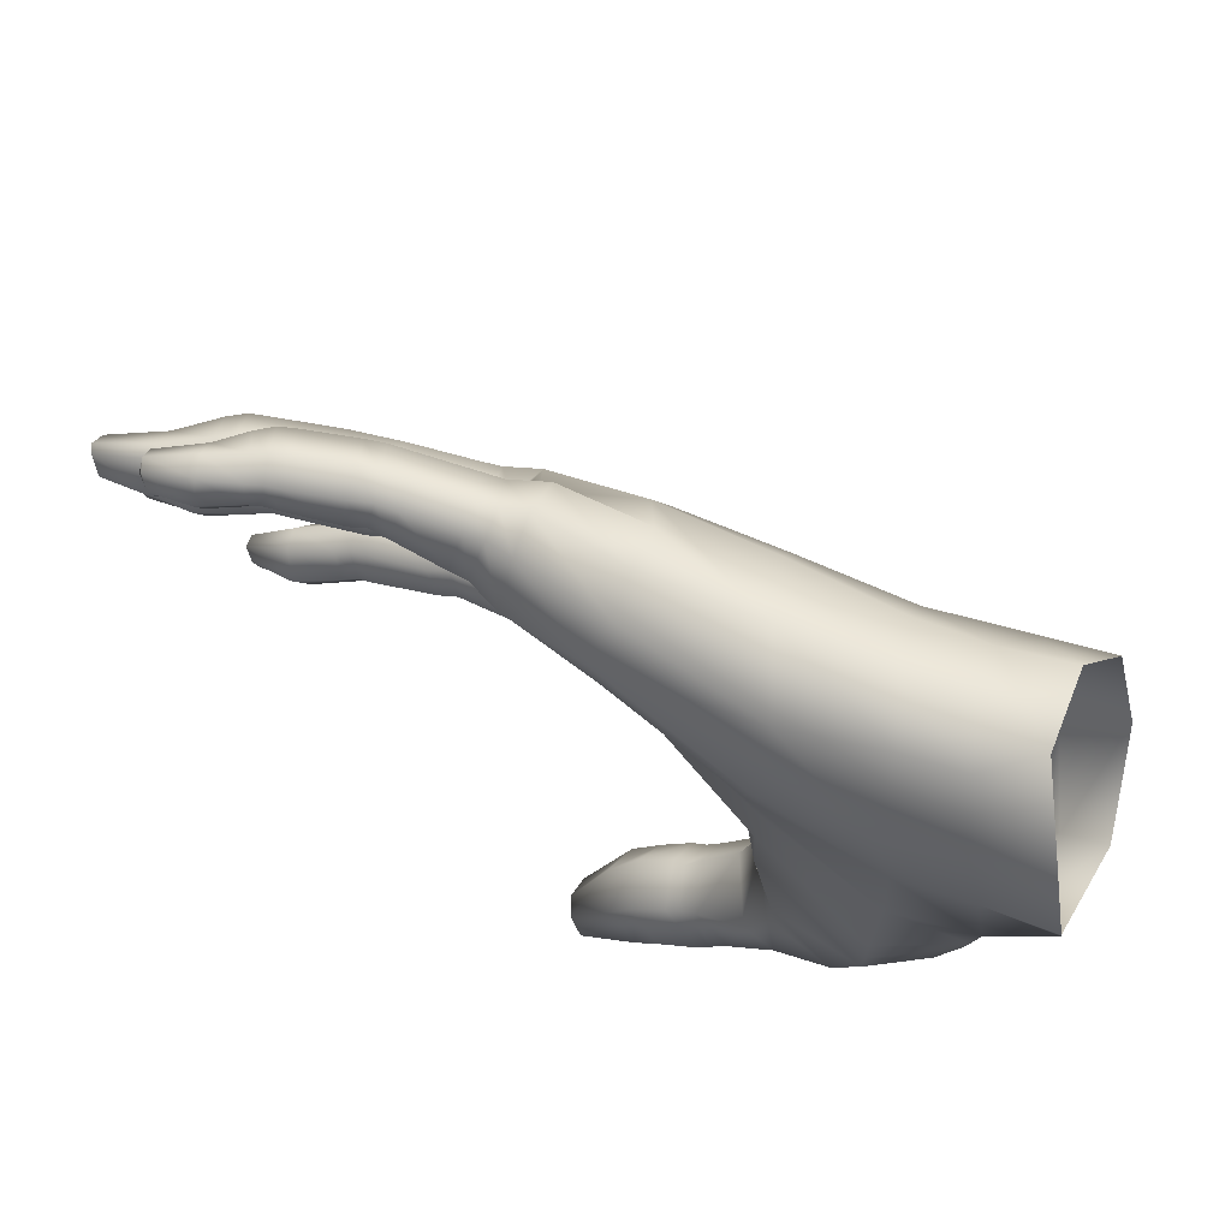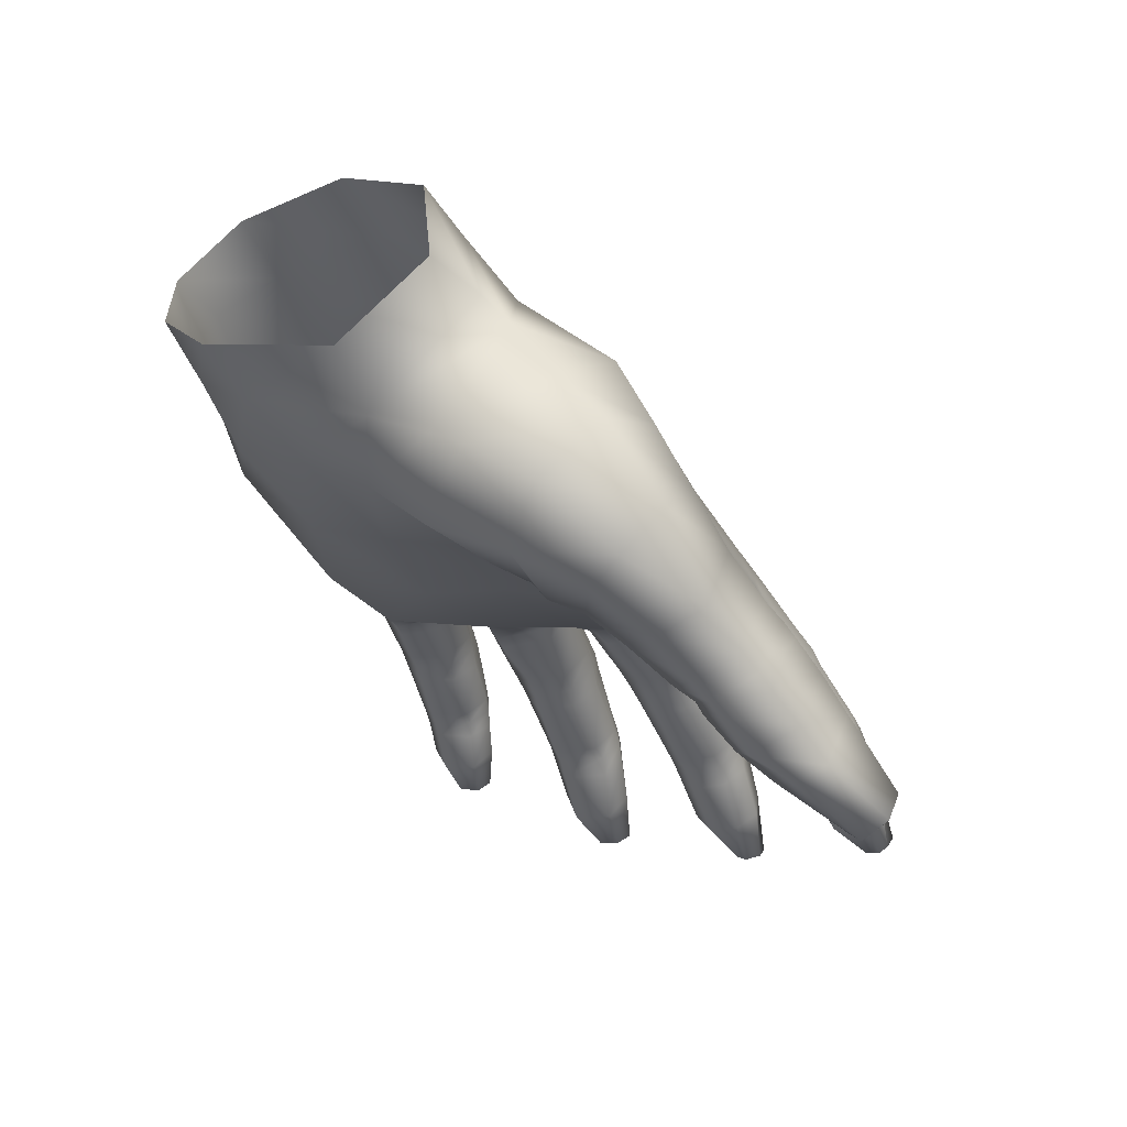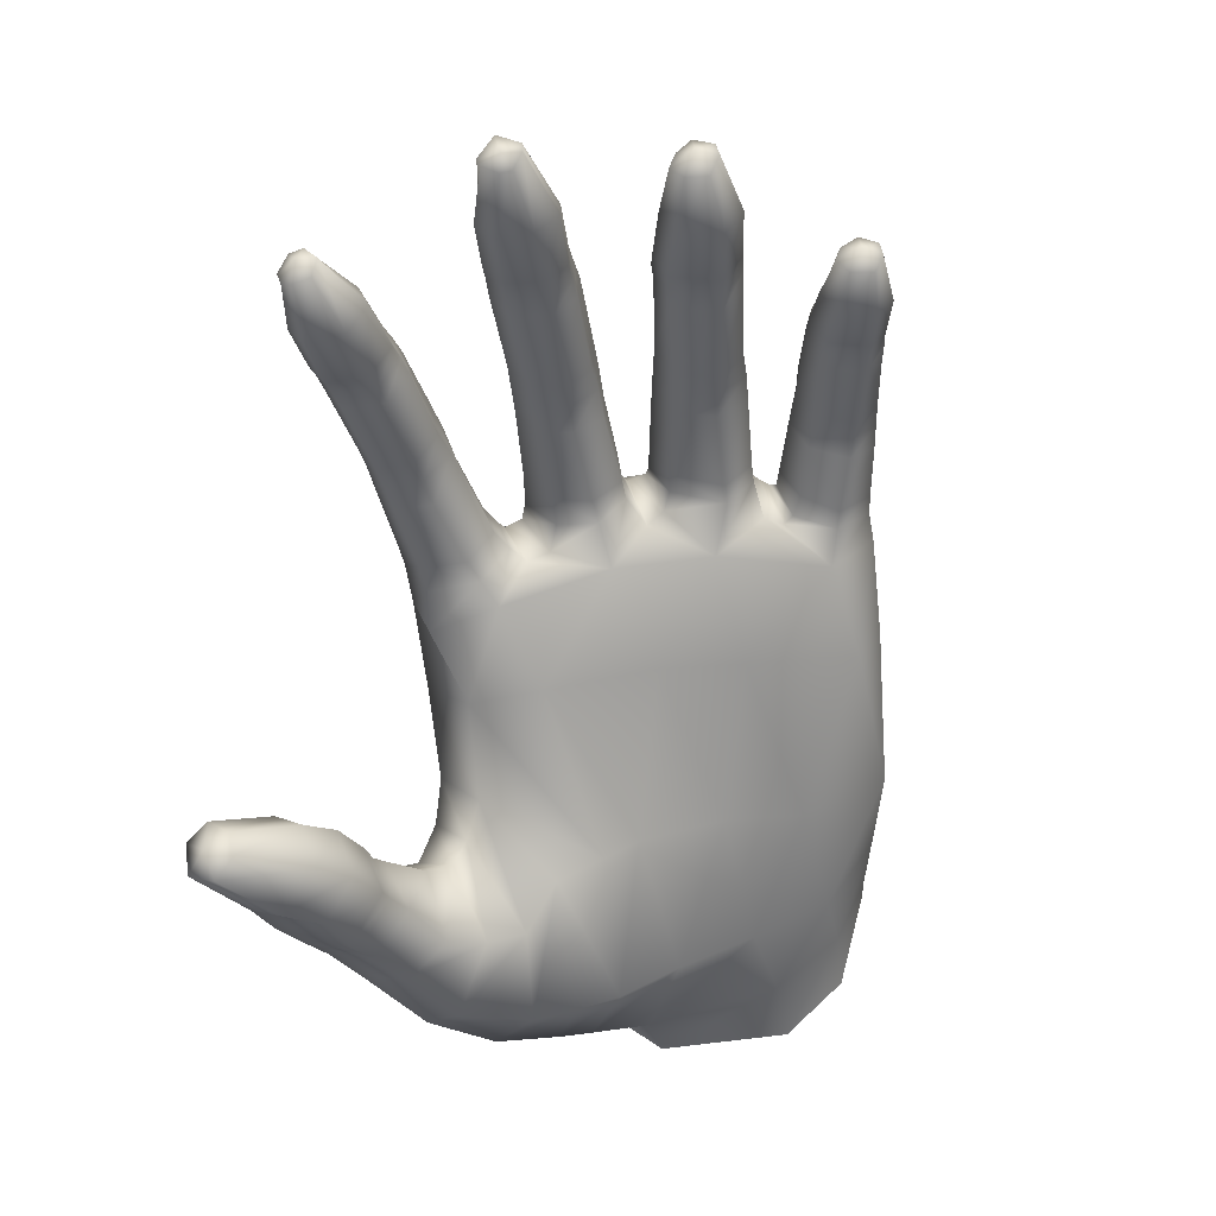
<metadata>
{"format":"obj","ext":"obj","renderer":"f3d","projection":"perspective","resolution":1024,"background":"white","views":[{"elev":-78.1,"azim":134.9,"up":"+Z"},{"elev":-11.6,"azim":-88.1,"up":"+Y"},{"elev":-78.5,"azim":74.5,"up":"+Y"}]}
</metadata>
<code>
g default
v 31.81 25.21 1.363
v 31.97 25.12 1.006
v 31.54 25.08 1.656
v 31.9 24.89 0.8079
v 31.28 24.48 1.415
v 31.63 24.66 0.8275
v 31.43 24.53 0.9858
v 31.28 24.76 1.701
v 34.28 23.53 1.597
v 34.2 23.46 1.592
v 34.24 23.53 1.707
v 34.28 23.54 1.662
v 34.18 23.45 1.667
v 34.06 23.78 1.513
v 33.97 23.65 1.516
v 34.06 23.78 1.703
v 34.1 23.81 1.616
v 33.94 23.64 1.649
v 34.07 23.54 1.538
v 34.16 23.67 1.528
v 34.17 23.69 1.63
v 34.14 23.67 1.704
v 34.04 23.53 1.654
v 33.75 24.03 1.431
v 33.66 23.88 1.459
v 33.76 24.04 1.668
v 33.79 24.08 1.565
v 33.64 23.88 1.59
v 33.44 24.22 1.346
v 33.34 23.98 1.41
v 33.44 24.22 1.61
v 33.47 24.27 1.485
v 33.34 24.01 1.559
v 34.26 23.47 1.648
v 33.86 23.72 1.637
v 33.98 23.86 1.476
v 33.87 23.72 1.502
v 33.97 23.85 1.705
v 34.01 23.91 1.615
v 34.02 23.82 1.49
v 34.02 23.82 1.71
v 33.91 23.69 1.647
v 33.92 23.69 1.51
v 34.06 23.87 1.62
v 33.58 23.9 1.445
v 33.58 23.91 1.584
v 33.68 24.08 1.651
v 33.71 24.13 1.546
v 33.68 24.08 1.417
v 33.7 23.83 1.599
v 33.7 23.83 1.469
v 33.85 24.04 1.583
v 33.82 23.99 1.445
v 33.81 23.98 1.683
v 34.25 23.49 1.578
v 34.2 23.48 1.71
v 34.01 23.71 1.477
v 33.99 23.7 1.72
v 34.09 23.6 1.724
v 34.12 23.61 1.494
v 33.7 23.96 1.389
v 33.7 23.95 1.67
v 33.4 24.12 1.305
v 33.41 24.13 1.629
v 33.92 23.79 1.71
v 33.92 23.78 1.454
v 33.97 23.75 1.464
v 33.96 23.74 1.718
v 33.63 23.99 1.369
v 33.63 23.99 1.662
v 33.76 23.9 1.678
v 33.77 23.9 1.41
v 34.44 23.31 2.167
v 34.35 23.25 2.16
v 34.38 23.32 2.273
v 34.43 23.34 2.236
v 34.32 23.24 2.233
v 34.17 23.63 2.03
v 34.05 23.48 2.025
v 34.14 23.64 2.245
v 34.19 23.68 2.155
v 34.02 23.49 2.185
v 34.19 23.34 2.067
v 34.29 23.48 2.048
v 34.28 23.52 2.176
v 34.25 23.49 2.249
v 34.15 23.34 2.202
v 33.81 23.93 1.901
v 33.69 23.76 1.925
v 33.77 23.95 2.151
v 33.82 23.99 2.05
v 33.65 23.78 2.061
v 33.46 24.17 1.747
v 33.33 23.93 1.786
v 33.42 24.2 2.019
v 33.47 24.23 1.901
v 33.31 23.96 1.975
v 34.41 23.26 2.221
v 33.92 23.59 2.15
v 34.08 23.73 1.985
v 33.95 23.57 1.993
v 34.04 23.73 2.217
v 34.09 23.79 2.129
v 34.13 23.68 2.006
v 34.1 23.7 2.232
v 33.98 23.56 2.175
v 34 23.54 2.012
v 34.15 23.74 2.146
v 33.61 23.81 1.901
v 33.58 23.82 2.039
v 33.69 24.01 2.117
v 33.73 24.05 2.01
v 33.72 23.99 1.874
v 33.71 23.73 2.078
v 33.74 23.72 1.935
v 33.88 23.95 2.073
v 33.88 23.89 1.923
v 33.83 23.89 2.165
v 34.41 23.29 2.149
v 34.33 23.28 2.281
v 34.13 23.56 1.983
v 34.06 23.56 2.25
v 34.2 23.42 2.271
v 34.27 23.44 2.024
v 33.76 23.85 1.846
v 33.71 23.88 2.143
v 33.41 24.06 1.711
v 33.36 24.09 2.056
v 33.99 23.67 2.223
v 34.03 23.65 1.946
v 34.08 23.61 1.965
v 34.03 23.62 2.245
v 33.68 23.89 1.817
v 33.63 23.93 2.125
v 33.78 23.81 2.158
v 33.82 23.79 1.878
v 34.29 23.22 2.713
v 34.21 23.18 2.717
v 34.22 23.2 2.828
v 34.29 23.23 2.795
v 34.19 23.16 2.751
v 34.02 23.55 2.504
v 33.91 23.42 2.54
v 33.97 23.58 2.756
v 34.06 23.62 2.658
v 33.87 23.44 2.659
v 34.05 23.27 2.61
v 34.14 23.37 2.559
v 34.16 23.45 2.7
v 34.09 23.42 2.8
v 34 23.28 2.712
v 33.66 23.86 2.308
v 33.53 23.74 2.363
v 33.58 23.91 2.591
v 33.67 23.97 2.483
v 33.49 23.75 2.475
v 33.3 24.14 2.133
v 33.16 23.93 2.17
v 33.2 24.17 2.409
v 33.3 24.23 2.287
v 33.11 23.94 2.302
v 34.25 23.17 2.764
v 33.77 23.53 2.615
v 33.94 23.64 2.446
v 33.81 23.52 2.489
v 33.87 23.68 2.716
v 33.96 23.74 2.611
v 33.98 23.59 2.477
v 33.92 23.64 2.74
v 33.82 23.5 2.639
v 33.86 23.48 2.513
v 34.01 23.69 2.644
v 33.44 23.79 2.329
v 33.41 23.79 2.427
v 33.49 23.98 2.543
v 33.57 24.04 2.434
v 33.56 23.94 2.267
v 33.55 23.69 2.495
v 33.59 23.68 2.398
v 33.74 23.91 2.516
v 33.73 23.81 2.342
v 33.65 23.84 2.622
v 34.27 23.2 2.704
v 34.2 23.18 2.812
v 33.97 23.47 2.488
v 33.89 23.5 2.739
v 34.02 23.33 2.791
v 34.11 23.34 2.554
v 33.6 23.78 2.293
v 33.53 23.82 2.563
v 33.25 24 2.103
v 33.13 24.09 2.418
v 33.81 23.6 2.702
v 33.87 23.57 2.436
v 33.92 23.53 2.462
v 33.86 23.56 2.722
v 33.5 23.84 2.248
v 33.44 23.88 2.525
v 33.59 23.76 2.589
v 33.65 23.72 2.332
v 33.83 23.22 3.247
v 33.76 23.15 3.2
v 33.74 23.21 3.304
v 33.8 23.24 3.289
v 33.72 23.15 3.25
v 33.64 23.53 2.987
v 33.5 23.39 2.978
v 33.53 23.55 3.192
v 33.62 23.58 3.127
v 33.43 23.41 3.105
v 33.62 23.24 3.068
v 33.74 23.38 3.076
v 33.7 23.42 3.19
v 33.64 23.4 3.248
v 33.55 23.25 3.176
v 33.33 23.83 2.732
v 33.19 23.68 2.749
v 33.22 23.87 2.971
v 33.31 23.92 2.894
v 33.13 23.7 2.862
v 33.05 24.08 2.484
v 32.88 23.85 2.491
v 32.9 24.11 2.738
v 33 24.16 2.63
v 32.8 23.86 2.647
v 33.79 23.18 3.262
v 33.36 23.5 3.035
v 33.56 23.62 2.912
v 33.42 23.47 2.913
v 33.46 23.64 3.14
v 33.54 23.7 3.07
v 33.6 23.57 2.95
v 33.5 23.6 3.169
v 33.41 23.47 3.076
v 33.46 23.44 2.947
v 33.58 23.65 3.101
v 33.11 23.72 2.699
v 33.05 23.75 2.811
v 33.14 23.93 2.908
v 33.23 23.98 2.824
v 33.25 23.9 2.68
v 33.18 23.65 2.895
v 33.24 23.62 2.787
v 33.37 23.86 2.938
v 33.4 23.77 2.786
v 33.27 23.81 3.009
v 33.82 23.18 3.2
v 33.71 23.17 3.281
v 33.59 23.45 2.937
v 33.46 23.47 3.164
v 33.57 23.32 3.244
v 33.71 23.32 3.032
v 33.28 23.73 2.685
v 33.16 23.79 2.94
v 33 23.96 2.429
v 32.84 24.03 2.748
v 33.4 23.58 3.121
v 33.51 23.53 2.866
v 33.56 23.5 2.904
v 33.44 23.53 3.149
v 33.21 23.79 2.628
v 33.08 23.85 2.893
v 33.22 23.72 2.976
v 33.33 23.67 2.742
v 33.03 24.12 2.46
v 32.82 23.86 2.411
v 32.8 24.16 2.681
v 32.94 24.24 2.535
v 32.66 23.91 2.609
v 32.97 23.95 2.36
v 32.72 24.06 2.69
v 32.97 24.06 2.786
v 33.09 24.02 2.545
v 32.94 23.82 2.546
v 32.88 23.85 2.685
v 33.06 24.11 2.685
v 33.04 23.91 2.493
v 32.9 23.98 2.784
v 33.29 24.11 2.452
v 33.37 24.08 2.166
v 33.23 23.89 2.21
v 33.2 23.9 2.336
v 33.37 24.18 2.319
v 33.3 23.96 2.133
v 33.22 24.03 2.444
v 33.48 24.16 2.038
v 33.51 24.13 1.779
v 33.39 23.91 1.81
v 33.37 23.94 1.993
v 33.52 24.19 1.932
v 33.46 24.02 1.735
v 33.41 24.06 2.07
v 33.5 24.18 1.622
v 33.5 24.18 1.365
v 33.4 23.96 1.422
v 33.41 23.98 1.557
v 33.53 24.23 1.502
v 33.46 24.09 1.323
v 33.46 24.09 1.637
v 33.28 24.16 2.106
v 33.03 23.92 2.089
v 33.06 24.26 2.38
v 33.22 24.33 2.204
v 33.02 23.95 2.296
v 33.18 23.99 2.014
v 33.07 24.14 2.412
v 33.4 24.21 1.7
v 33.15 23.94 1.772
v 33.33 24.25 2.003
v 33.38 24.33 1.816
v 33.25 23.98 1.972
v 33.3 24.04 1.646
v 33.32 24.16 2.056
v 33.37 24.27 1.314
v 33.21 23.98 1.392
v 33.37 24.3 1.599
v 33.37 24.37 1.456
v 33.3 24.02 1.579
v 33.31 24.15 1.26
v 33.39 24.19 1.647
v 32.57 23.94 2.196
v 32.46 23.94 2.423
v 32.73 24 1.847
v 32.82 24.01 1.572
v 32.93 24.09 1.202
v 32.99 24.24 1.132
v 32.13 24.04 1.745
v 31.96 23.87 1.985
v 32.26 24.09 1.48
v 32.33 24.15 1.218
v 32.48 24.37 0.9479
v 31.7 24.14 1.478
v 31.59 23.99 1.661
v 31.84 24.26 1.244
v 32 24.34 1.015
v 32.19 24.58 0.8878
v 32.5 24.31 2.525
v 32.71 24.44 2.324
v 32.4 24.2 2.564
v 33 24.51 1.956
v 33.11 24.53 1.543
v 32.32 24.73 0.9413
v 33.08 24.51 1.258
v 31.71 24.54 2.262
v 31.99 24.84 1.932
v 32.29 24.88 1.569
v 32.38 24.86 1.165
v 33.06 24.39 1.157
v 32.68 24.58 1.028
v 32.65 24.7 1.763
v 32.75 24.7 1.356
v 32.1 24.47 2.365
v 32.36 24.62 2.125
v 32.13 23.99 2.302
v 31.99 23.19 3.15
v 32.08 23.18 3.1
v 31.92 23.1 3.112
v 31.95 23.04 3.025
v 32.08 23.12 3.028
v 32.03 23.07 2.992
v 31.87 23.56 2.906
v 32.03 23.53 2.819
v 31.74 23.38 2.83
v 31.82 23.29 2.675
v 32.07 23.45 2.721
v 31.98 23.33 2.634
v 31.77 23.71 2.783
v 31.95 23.67 2.682
v 31.65 23.53 2.703
v 31.71 23.44 2.556
v 31.97 23.59 2.591
v 31.9 23.48 2.505
v 31.66 23.91 2.611
v 31.86 23.88 2.519
v 31.53 23.71 2.535
v 31.59 23.63 2.376
v 31.91 23.78 2.412
v 31.75 23.63 2.288
v 31.68 23.47 2.731
v 31.73 23.4 2.589
v 31.98 23.64 2.718
v 31.79 23.66 2.823
v 31.92 23.43 2.533
v 32.01 23.56 2.627
v 31.86 23.52 2.437
v 31.95 23.65 2.548
v 31.73 23.77 2.727
v 31.62 23.59 2.647
v 31.92 23.74 2.632
v 31.68 23.5 2.503
v 31.84 23.21 2.814
v 31.81 23.26 2.913
v 31.91 23.43 2.989
v 32.07 23.43 2.922
v 32 23.23 2.753
v 32.1 23.33 2.827
v 31.59 24.1 2.499
v 31.85 24.04 2.443
v 31.39 23.99 2.413
v 31.47 23.76 2.183
v 31.93 23.88 2.333
v 31.75 23.73 2.16
v 31.61 24.31 2.385
v 31.96 24.19 2.42
v 31.36 24.26 2.232
v 31.48 23.88 1.934
v 32 23.94 2.309
v 31.79 23.79 2.039
v 31.37 24.41 2.076
v 31.33 24.18 1.806
v 32 25.07 1.454
v 32.16 24.98 1.105
v 31.74 24.98 1.77
v 32.12 24.84 0.9056
v 31.42 24.29 1.503
v 31.83 24.52 0.9145
v 31.63 24.41 1.089
v 31.38 24.66 1.852
v 31.39 24.58 1.941
v 31.36 24.22 1.698
v 32.13 24.14 2.444
v 31.53 23.93 1.799
v 31.3 24.06 2.023
v 31.38 23.84 2.274
v 32.06 23.96 1.849
v 32.02 23.08 3.087
v 32 24.69 0.8531
g polySurface58 polySurface46 polySurface5 Nier2b:Cube
f 12 11 34
f 55 9 34
f 72 51 25 61
f 13 10 34
f 60 19 15 57
f 22 21 17 16
f 10 13 23 19
f 59 22 16 58
f 21 20 14 17
f 15 18 42 43
f 12 9 20 21
f 56 11 22 59
f 11 12 21 22
f 55 10 19 60
f 54 52 27 26
f 71 54 26 62
f 52 53 24 27
f 37 35 50 51
f 299 293 31 64
f 297 294 29 32
f 298 295 30 63
f 293 297 32 31
f 56 13 34
f 9 12 34
f 44 40 36 39
f 68 41 38 65
f 25 28 46 45
f 41 44 39 38
f 67 43 37 66
f 57 15 43 67
f 296 33 30 295
f 16 17 44 41
f 58 16 41 68
f 17 14 40 44
f 26 27 48 47
f 61 25 45 69
f 51 50 28 25
f 27 24 49 48
f 62 26 47 70
f 39 36 53 52
f 65 38 54 71
f 42 35 37 43
f 38 39 52 54
f 66 37 51 72
f 36 66 72 53
f 35 65 71 50
f 28 62 70 46
f 24 61 69 49
f 18 58 68 42
f 14 57 67 40
f 40 67 66 36
f 42 68 65 35
f 11 56 34
f 294 298 63 29
f 296 299 64 33
f 50 71 62 28
f 9 55 60 20
f 13 56 59 23
f 23 59 58 18
f 20 60 57 14
f 53 72 61 24
f 10 55 34
f 23 18 15 19
f 76 75 98
f 119 73 98
f 136 115 89 125
f 77 74 98
f 124 83 79 121
f 86 85 81 80
f 74 77 87 83
f 123 86 80 122
f 85 84 78 81
f 79 82 106 107
f 76 73 84 85
f 120 75 86 123
f 75 76 85 86
f 119 74 83 124
f 118 116 91 90
f 135 118 90 126
f 116 117 88 91
f 101 99 114 115
f 292 286 95 128
f 290 287 93 96
f 291 288 94 127
f 286 290 96 95
f 120 77 98
f 73 76 98
f 108 104 100 103
f 132 105 102 129
f 89 92 110 109
f 105 108 103 102
f 131 107 101 130
f 121 79 107 131
f 289 97 94 288
f 80 81 108 105
f 122 80 105 132
f 81 78 104 108
f 90 91 112 111
f 125 89 109 133
f 115 114 92 89
f 91 88 113 112
f 126 90 111 134
f 103 100 117 116
f 129 102 118 135
f 106 99 101 107
f 102 103 116 118
f 130 101 115 136
f 100 130 136 117
f 99 129 135 114
f 92 126 134 110
f 88 125 133 113
f 82 122 132 106
f 78 121 131 104
f 104 131 130 100
f 106 132 129 99
f 75 120 98
f 287 291 127 93
f 289 292 128 97
f 114 135 126 92
f 73 119 124 84
f 77 120 123 87
f 87 123 122 82
f 84 124 121 78
f 117 136 125 88
f 74 119 98
f 87 82 79 83
f 140 139 162
f 183 137 162
f 200 179 153 189
f 141 138 162
f 188 147 143 185
f 150 149 145 144
f 138 141 151 147
f 187 150 144 186
f 149 148 142 145
f 143 146 170 171
f 140 137 148 149
f 184 139 150 187
f 139 140 149 150
f 183 138 147 188
f 182 180 155 154
f 199 182 154 190
f 180 181 152 155
f 165 163 178 179
f 285 279 159 192
f 283 280 157 160
f 284 281 158 191
f 279 283 160 159
f 184 141 162
f 137 140 162
f 172 168 164 167
f 196 169 166 193
f 153 156 174 173
f 169 172 167 166
f 195 171 165 194
f 185 143 171 195
f 282 161 158 281
f 144 145 172 169
f 186 144 169 196
f 145 142 168 172
f 154 155 176 175
f 189 153 173 197
f 179 178 156 153
f 155 152 177 176
f 190 154 175 198
f 167 164 181 180
f 193 166 182 199
f 170 163 165 171
f 166 167 180 182
f 194 165 179 200
f 164 194 200 181
f 163 193 199 178
f 156 190 198 174
f 152 189 197 177
f 146 186 196 170
f 142 185 195 168
f 168 195 194 164
f 170 196 193 163
f 139 184 162
f 280 284 191 157
f 282 285 192 161
f 178 199 190 156
f 137 183 188 148
f 141 184 187 151
f 151 187 186 146
f 148 188 185 142
f 181 200 189 152
f 138 183 162
f 151 146 143 147
f 204 203 226
f 247 201 226
f 264 243 217 253
f 205 202 226
f 252 211 207 249
f 214 213 209 208
f 202 205 215 211
f 251 214 208 250
f 213 212 206 209
f 207 210 234 235
f 204 201 212 213
f 248 203 214 251
f 203 204 213 214
f 247 202 211 252
f 246 244 219 218
f 263 246 218 254
f 244 245 216 219
f 229 227 242 243
f 278 272 223 256
f 276 273 221 224
f 277 274 222 255
f 272 276 224 223
f 248 205 226
f 201 204 226
f 236 232 228 231
f 260 233 230 257
f 217 220 238 237
f 233 236 231 230
f 259 235 229 258
f 249 207 235 259
f 275 225 222 274
f 208 209 236 233
f 250 208 233 260
f 209 206 232 236
f 218 219 240 239
f 253 217 237 261
f 243 242 220 217
f 219 216 241 240
f 254 218 239 262
f 231 228 245 244
f 257 230 246 263
f 234 227 229 235
f 230 231 244 246
f 258 229 243 264
f 228 258 264 245
f 227 257 263 242
f 220 254 262 238
f 216 253 261 241
f 210 250 260 234
f 206 249 259 232
f 232 259 258 228
f 234 260 257 227
f 203 248 226
f 273 277 255 221
f 275 278 256 225
f 242 263 254 220
f 201 247 252 212
f 205 248 251 215
f 215 251 250 210
f 212 252 249 206
f 245 264 253 216
f 202 247 226
f 215 210 207 211
f 221 255 270 265
f 255 222 266 270
f 223 224 268 267
f 225 256 271 269
f 256 223 267 271
f 224 221 265 268
f 222 225 269 266
f 238 262 278 275
f 241 261 277 273
f 238 275 274 237
f 239 240 276 272
f 261 237 274 277
f 240 241 273 276
f 262 239 272 278
f 174 198 285 282
f 177 197 284 280
f 174 282 281 173
f 175 176 283 279
f 197 173 281 284
f 176 177 280 283
f 198 175 279 285
f 110 134 292 289
f 113 133 291 287
f 110 289 288 109
f 111 112 290 286
f 133 109 288 291
f 112 113 287 290
f 134 111 286 292
f 46 70 299 296
f 49 69 298 294
f 46 296 295 45
f 47 48 297 293
f 69 45 295 298
f 48 49 294 297
f 70 47 293 299
f 161 192 306 304
f 192 159 302 306
f 160 157 300 303
f 158 161 304 301
f 157 191 305 300
f 191 158 301 305
f 159 160 303 302
f 265 270 304 306
f 96 93 307 310
f 94 97 311 308
f 93 127 312 307
f 127 94 308 312
f 95 96 310 309
f 97 128 313 311
f 128 95 309 313
f 300 305 311 313
f 29 63 319 314
f 63 30 315 319
f 31 32 317 316
f 33 64 320 318
f 64 31 316 320
f 32 29 314 317
f 30 33 318 315
f 307 312 318 320
f 270 266 301 304
f 305 301 308 311
f 312 308 315 318
f 268 265 306 302
f 303 300 313 309
f 310 307 320 316
f 266 269 322 321
f 308 301 323 324
f 315 308 324 325
f 301 266 321 323
f 319 315 325 326
f 326 325 331
f 325 324 330 331
f 323 321 327 329
f 321 322 425 327
f 324 323 329 330
f 331 330 335 336
f 329 327 332 334
f 327 425 333 332
f 330 329 334 335
f 316 317 343 341
f 271 267 337 339
f 310 316 341
f 268 302 338
f 302 303 340 338
f 303 309 340
f 267 268 338 337
f 309 310 341 340
f 350 351 347 346
f 351 349 342 347
f 353 350 346 345
f 352 353 345 344
f 349 331 336 342
f 314 319 326 348
f 317 314 348 343
f 348 326 331 349
f 343 348 349
f 337 338 353 352
f 338 340 350 353
f 341 343 349 351
f 339 337 352
f 340 341 351 350
f 271 339 322 269
f 392 363 364 391
f 394 362 361 393
f 391 364 366 395
f 395 366 365 396
f 393 361 363 392
f 396 365 362 394
f 379 369 370 380
f 381 368 367 382
f 380 370 372 383
f 383 372 371 384
f 382 367 369 379
f 384 371 368 381
f 385 378 377 386
f 387 373 375 388
f 386 377 374 389
f 388 375 376 390
f 389 374 373 387
f 390 376 378 385
f 365 384 381 362
f 361 382 379 363
f 366 383 384 365
f 364 380 383 366
f 362 381 382 361
f 363 379 380 364
f 370 390 385 372
f 368 389 387 367
f 369 388 390 370
f 371 386 389 368
f 367 387 388 369
f 372 385 386 371
f 359 396 394 356
f 355 393 392 357
f 360 395 396 359
f 358 391 395 360
f 356 394 393 355
f 357 392 391 358
f 375 399 424
f 374 398 397 373
f 376 400 402 378
f 378 402 401 377
f 373 397 399 375
f 377 401 398 374
f 399 405 423 424
f 398 404 403 397
f 400 406 408 402
f 402 408 407 401
f 397 403 405 399
f 401 407 404 398
f 344 403 404 352
f 352 404 421
f 328 408 406 422
f 354 407 408 328
f 405 409 410 423
f 403 344 409 405
f 5 7 417 415
f 1 3 413 411
f 7 6 416 417
f 2 1 411 412
f 3 8 418 413
f 8 5 415 418
f 6 427 416
f 4 2 412 414
f 345 346 411 413
f 346 347 412 411
f 347 342 414 412
f 335 334 417 416
f 334 332 415 417
f 419 418 415 420
f 409 419 420 410
f 332 333 420 415
f 413 418 419 345
f 419 409 344 345
f 339 421 354 322
f 421 339 352
f 421 404 407 354
f 425 322 354 328
f 423 410 422 406
f 424 423 406 400
f 424 400 376 375
f 333 425 328 422
f 333 422 410 420
f 360 359 426
f 355 357 426
f 359 356 426
f 357 358 426
f 356 355 426
f 358 360 426
f 427 6 4
f 342 336 427 414
f 336 335 416 427
f 4 414 427

</code>
